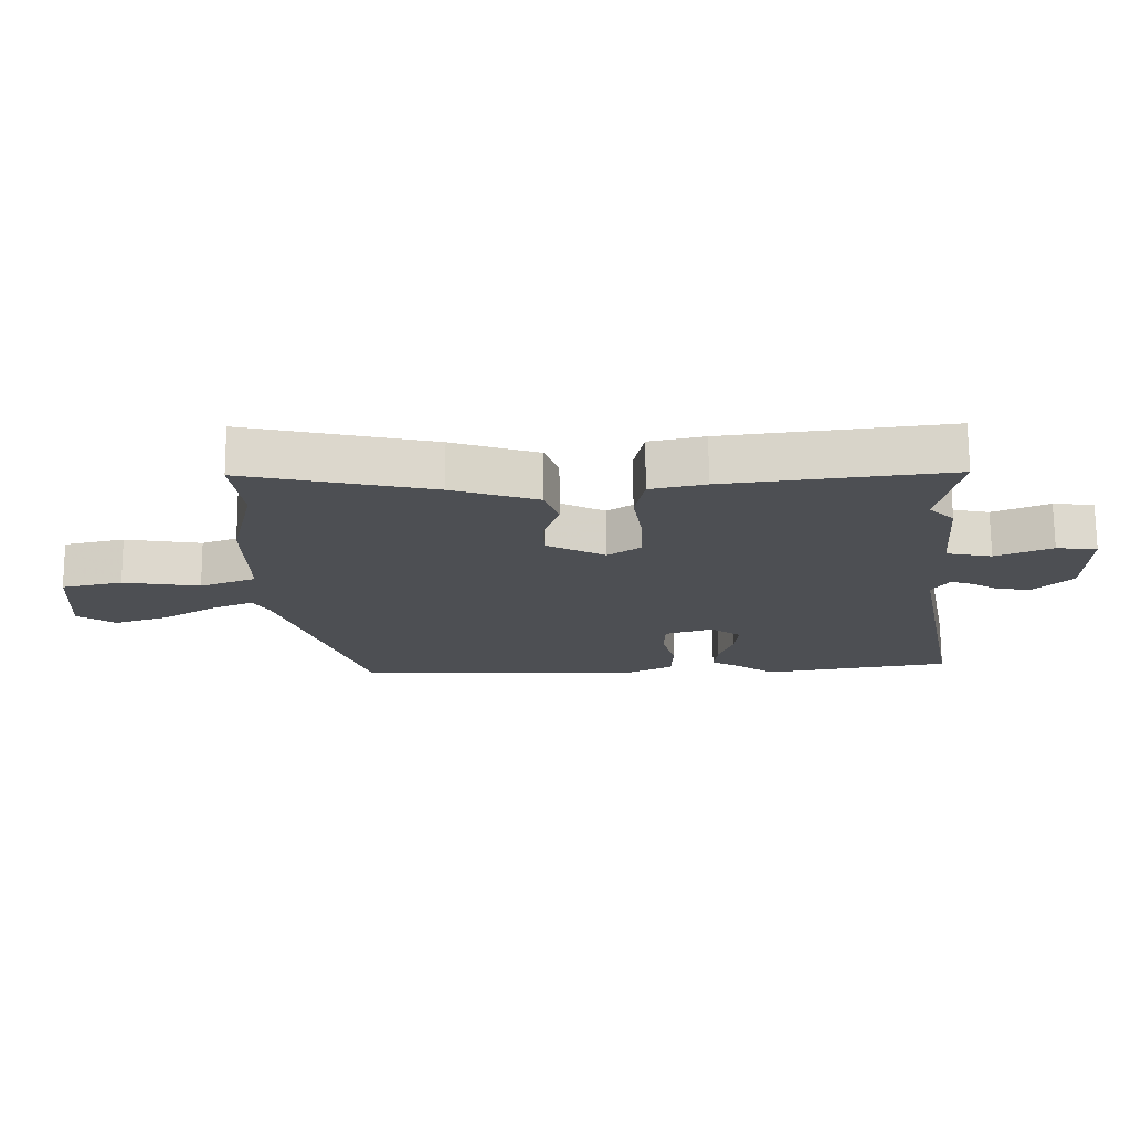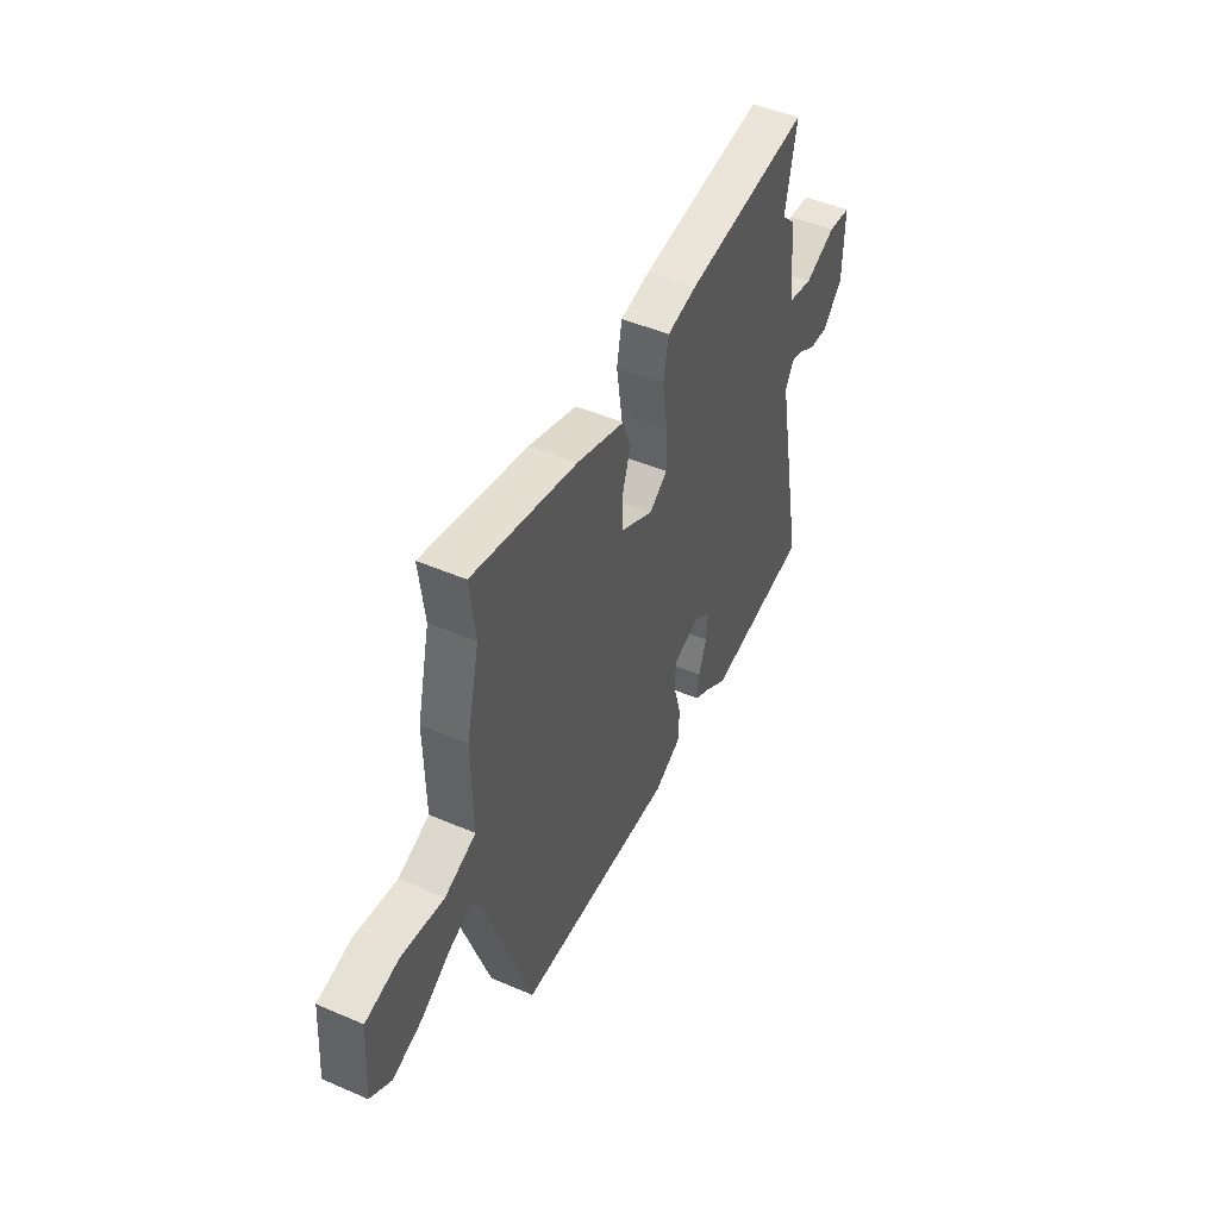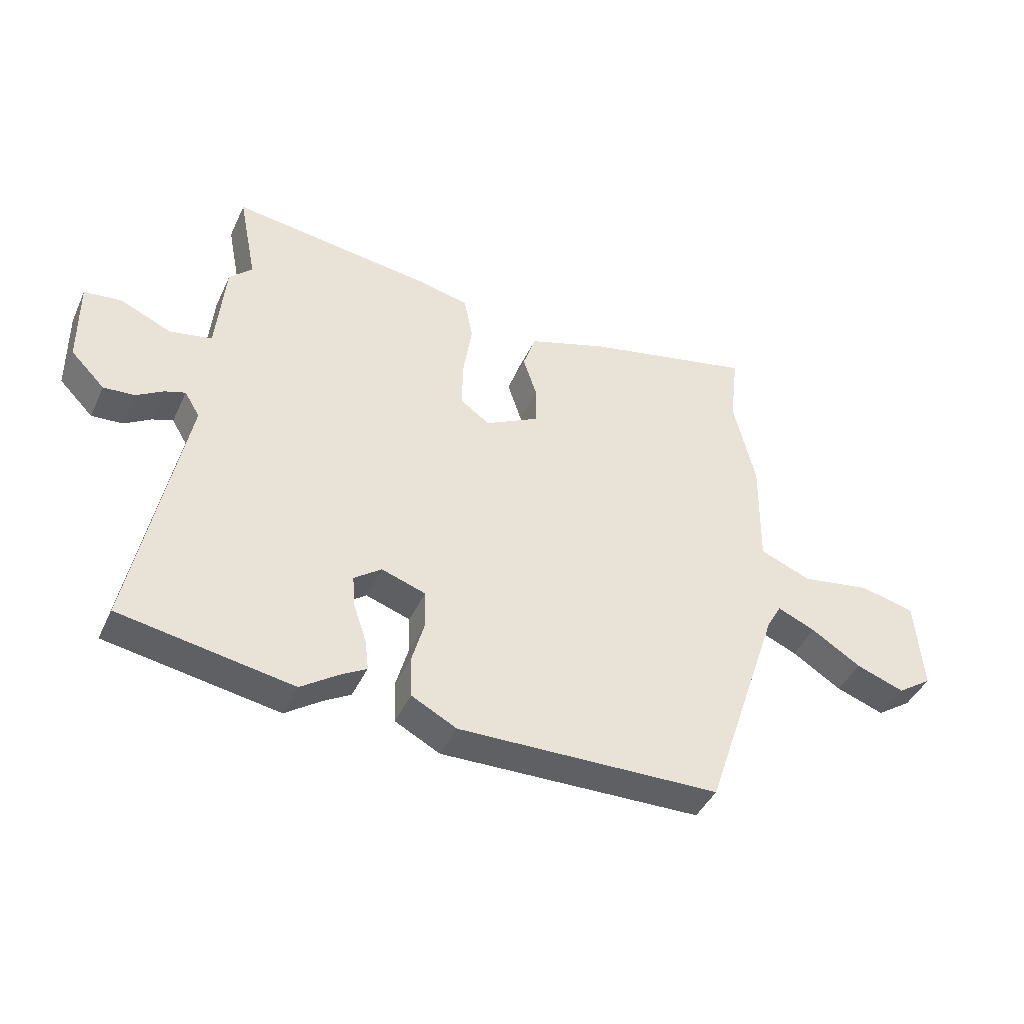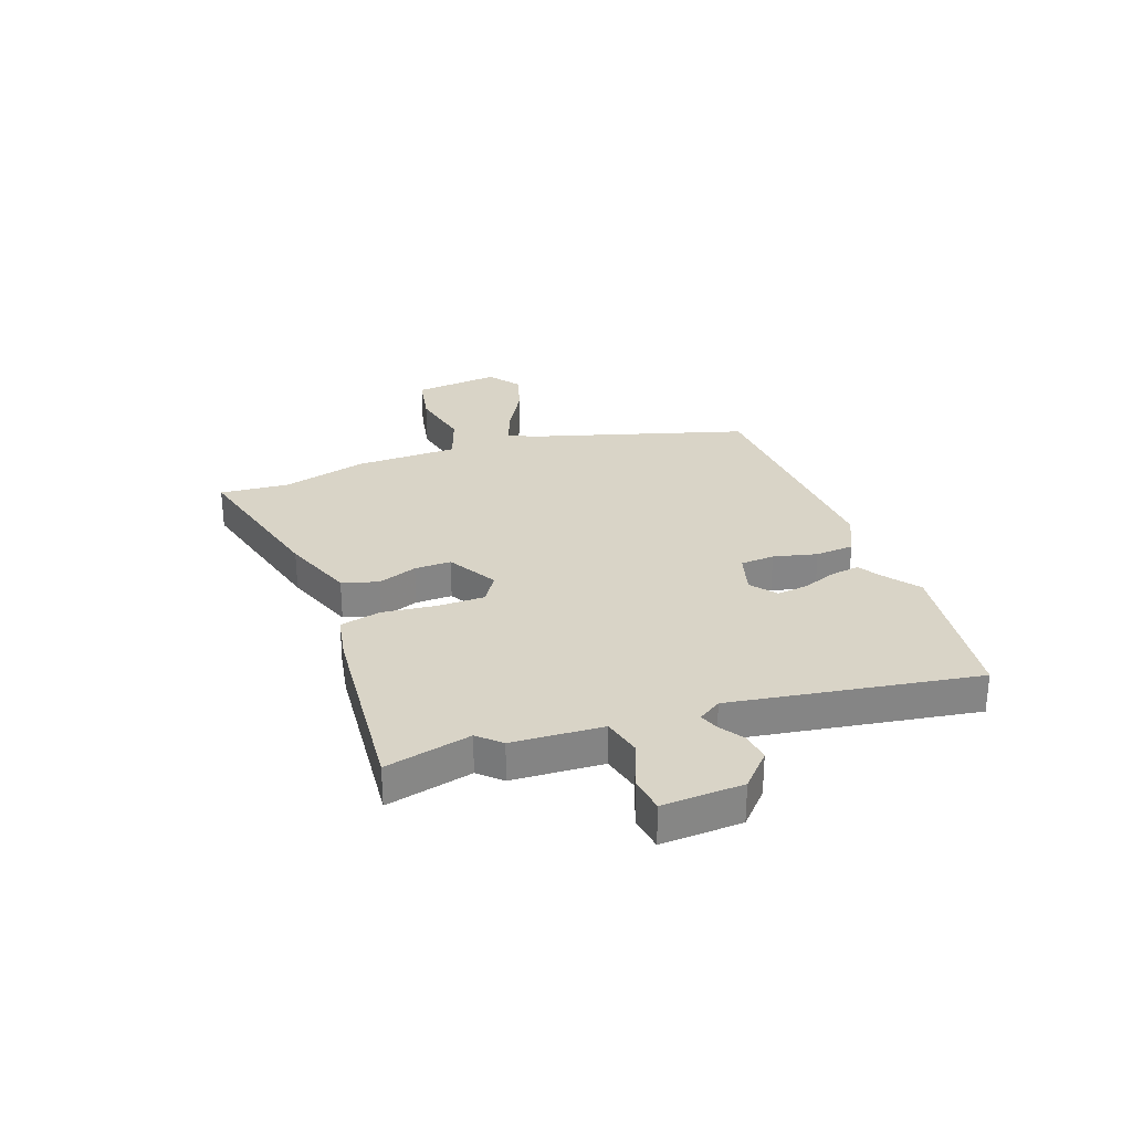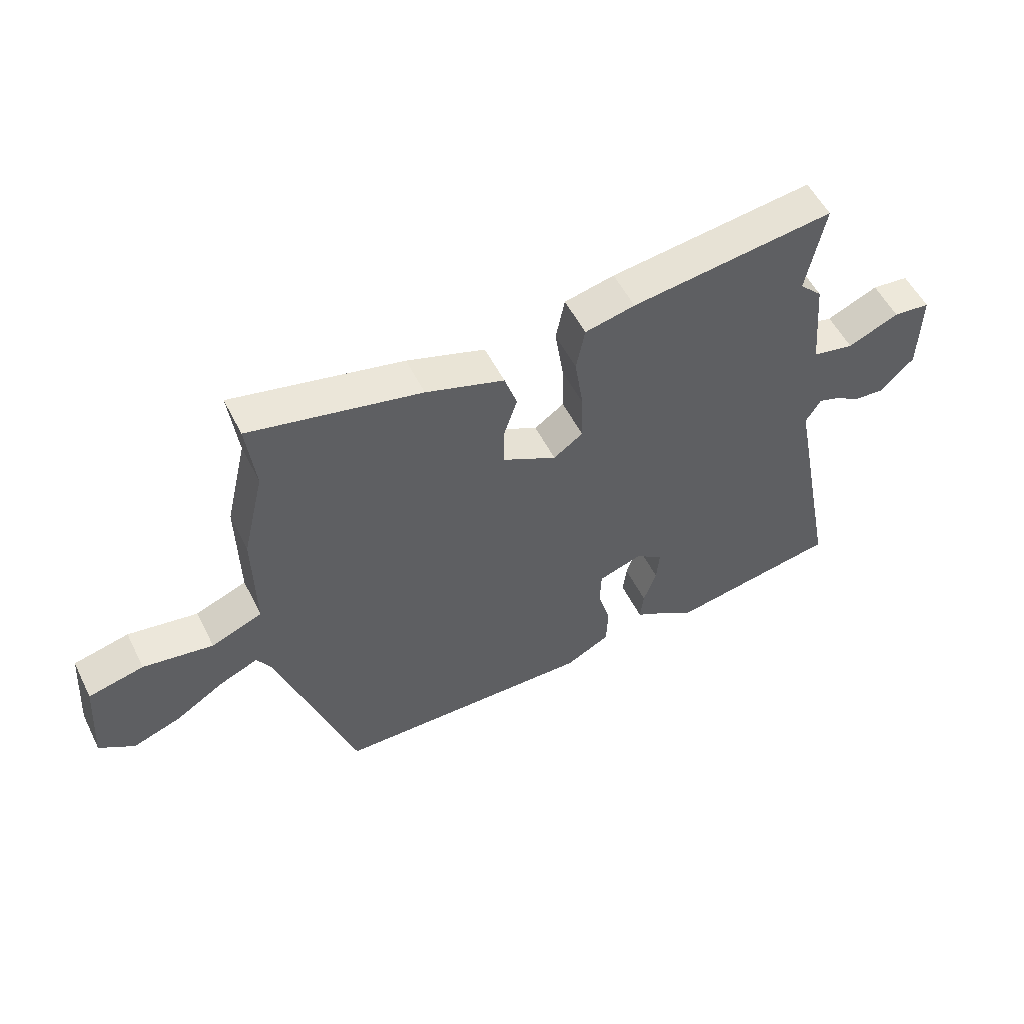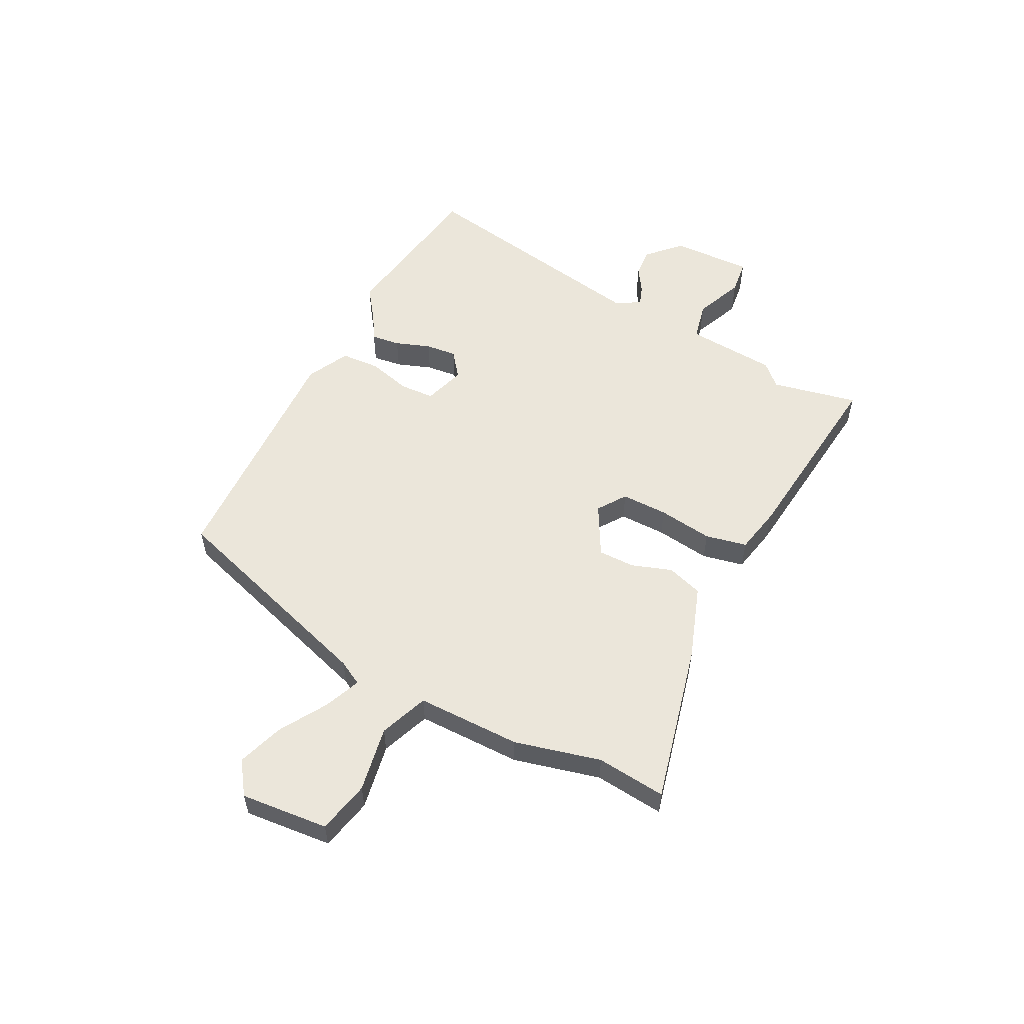
<metadata>
{"format":"obj","ext":"obj","renderer":"f3d","projection":"perspective","resolution":1024,"background":"white","views":[{"elev":72.5,"azim":-0.4,"up":"+Z"},{"elev":47.8,"azim":-64.2,"up":"+Z"},{"elev":-43.0,"azim":156.3,"up":"+Z"},{"elev":28.5,"azim":68.1,"up":"+Y"},{"elev":54.4,"azim":-26.4,"up":"+Z"},{"elev":54.8,"azim":-63.7,"up":"+Y"}]}
</metadata>
<code>
v 0.617 0.07 -0.48
v 0.322 0.07 -0.53
v 0.259 0.07 -0.486
v 0.214 0.07 -0.46
v 0.22 0.07 -0.407
v 0.242 0.07 -0.343
v 0.247 0.07 -0.286
v 0.2 0.07 -0.251
v 0.124 0.07 -0.276
v 0.122 0.07 -0.339
v 0.144 0.07 -0.418
v 0.141 0.07 -0.489
v 0.064 0.07 -0.529
v -0.385 0.07 -0.519
v -0.518 0.07 -0.123
v -0.543 0.07 -0.079
v -0.609 0.07 -0.107
v -0.694 0.07 -0.16
v -0.777 0.07 -0.189
v -0.837 0.07 -0.148
v -0.825 0.07 0.012
v -0.73 0.07 0.034
v -0.61 0.07 0.014
v -0.522 0.07 0.049
v -0.525 0.07 0.239
v -0.488 0.07 0.396
v -0.503 0.07 0.522
v -0.209 0.07 0.456
v -0.074 0.07 0.411
v -0.052 0.07 0.346
v -0.076 0.07 0.273
v -0.075 0.07 0.206
v 0.018 0.07 0.157
v 0.069 0.07 0.193
v 0.067 0.07 0.278
v 0.052 0.07 0.377
v 0.067 0.07 0.453
v 0.153 0.07 0.472
v 0.503 0.07 0.516
v 0.472 0.07 0.358
v 0.511 0.07 0.319
v 0.526 0.07 0.154
v 0.598 0.07 0.139
v 0.686 0.07 0.177
v 0.75 0.07 0.17
v 0.748 0.07 0.023
v 0.69 0.07 -0.035
v 0.637 0.07 -0.031
v 0.592 0.07 -0.003
v 0.556 0.07 0.009
v 0.53 0.07 -0.034
v 0.617 0 -0.48
v 0.322 0 -0.53
v 0.259 0 -0.486
v 0.214 0 -0.46
v 0.22 0 -0.407
v 0.242 0 -0.343
v 0.247 0 -0.286
v 0.2 0 -0.251
v 0.124 0 -0.276
v 0.122 0 -0.339
v 0.144 0 -0.418
v 0.141 0 -0.489
v 0.064 0 -0.529
v -0.385 0 -0.519
v -0.518 0 -0.123
v -0.543 0 -0.079
v -0.609 0 -0.107
v -0.694 0 -0.16
v -0.777 0 -0.189
v -0.837 0 -0.148
v -0.825 0 0.012
v -0.73 0 0.034
v -0.61 0 0.014
v -0.522 0 0.049
v -0.525 0 0.239
v -0.488 0 0.396
v -0.503 0 0.522
v -0.209 0 0.456
v -0.074 0 0.411
v -0.052 0 0.346
v -0.076 0 0.273
v -0.075 0 0.206
v 0.018 0 0.157
v 0.069 0 0.193
v 0.067 0 0.278
v 0.052 0 0.377
v 0.067 0 0.453
v 0.153 0 0.472
v 0.503 0 0.516
v 0.472 0 0.358
v 0.511 0 0.319
v 0.526 0 0.154
v 0.598 0 0.139
v 0.686 0 0.177
v 0.75 0 0.17
v 0.748 0 0.023
v 0.69 0 -0.035
v 0.637 0 -0.031
v 0.592 0 -0.003
v 0.556 0 0.009
v 0.53 0 -0.034
f 47 48 49
f 46 47 49
f 45 46 49
f 44 45 49
f 43 44 49
f 42 43 49 50
f 40 41 42
f 40 42 50 51
f 38 39 40
f 37 38 40
f 36 37 40
f 35 36 40
f 34 35 40 51
f 29 30 31
f 28 29 31
f 27 28 31
f 26 27 31
f 26 31 32
f 25 26 32
f 24 25 32
f 23 24 32 33
f 21 22 23
f 20 21 23
f 19 20 23
f 18 19 23
f 17 18 23
f 16 17 23
f 13 14 15
f 12 13 15
f 11 12 15
f 10 11 15
f 9 10 15 16
f 16 23 33
f 9 16 33
f 8 9 33
f 3 4 5 6
f 3 6 7
f 2 3 7
f 1 2 7
f 33 34 51
f 8 33 51
f 7 8 51
f 1 7 51
f 100 99 98
f 100 98 97
f 100 97 96
f 100 96 95
f 100 95 94
f 101 100 94 93
f 93 92 91
f 102 101 93 91
f 91 90 89
f 91 89 88
f 91 88 87
f 91 87 86
f 102 91 86 85
f 82 81 80
f 82 80 79
f 82 79 78
f 82 78 77
f 83 82 77
f 83 77 76
f 83 76 75
f 84 83 75 74
f 74 73 72
f 74 72 71
f 74 71 70
f 74 70 69
f 74 69 68
f 74 68 67
f 66 65 64
f 66 64 63
f 66 63 62
f 66 62 61
f 67 66 61 60
f 84 74 67
f 84 67 60
f 84 60 59
f 57 56 55 54
f 58 57 54
f 58 54 53
f 58 53 52
f 102 85 84
f 102 84 59
f 102 59 58
f 102 58 52
f 1 52 53 2
f 2 53 54 3
f 3 54 55 4
f 4 55 56 5
f 5 56 57 6
f 6 57 58 7
f 7 58 59 8
f 8 59 60 9
f 9 60 61 10
f 10 61 62 11
f 11 62 63 12
f 12 63 64 13
f 13 64 65 14
f 14 65 66 15
f 15 66 67 16
f 16 67 68 17
f 17 68 69 18
f 18 69 70 19
f 19 70 71 20
f 20 71 72 21
f 21 72 73 22
f 22 73 74 23
f 23 74 75 24
f 24 75 76 25
f 25 76 77 26
f 26 77 78 27
f 27 78 79 28
f 28 79 80 29
f 29 80 81 30
f 30 81 82 31
f 31 82 83 32
f 32 83 84 33
f 33 84 85 34
f 34 85 86 35
f 35 86 87 36
f 36 87 88 37
f 37 88 89 38
f 38 89 90 39
f 39 90 91 40
f 40 91 92 41
f 41 92 93 42
f 42 93 94 43
f 43 94 95 44
f 44 95 96 45
f 45 96 97 46
f 46 97 98 47
f 47 98 99 48
f 48 99 100 49
f 49 100 101 50
f 50 101 102 51
f 51 102 52 1

</code>
